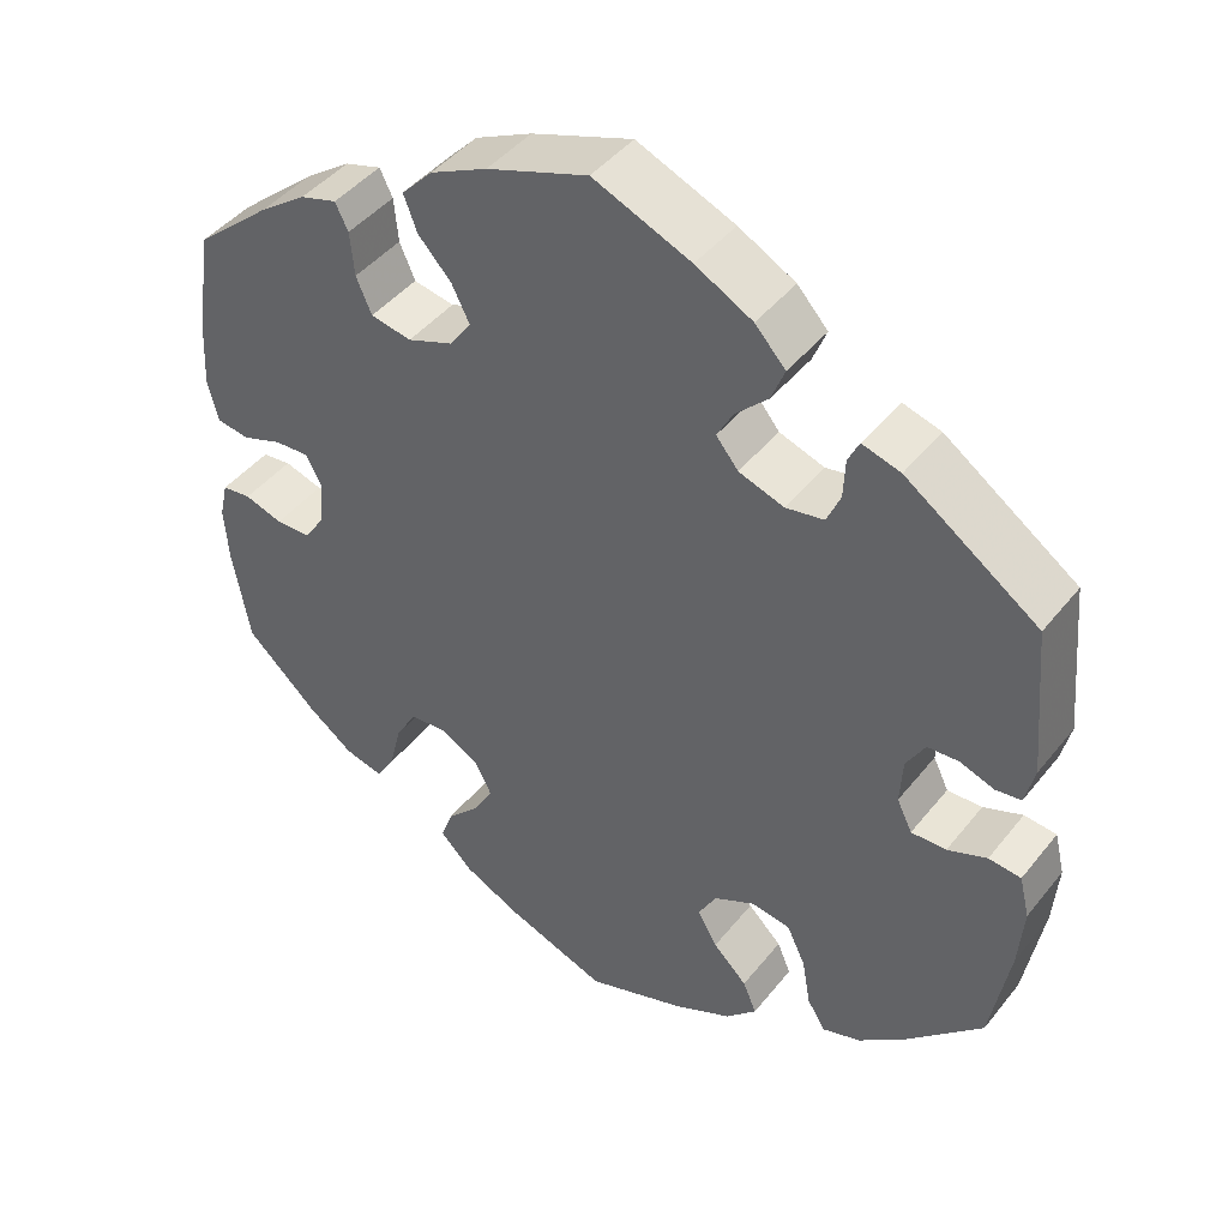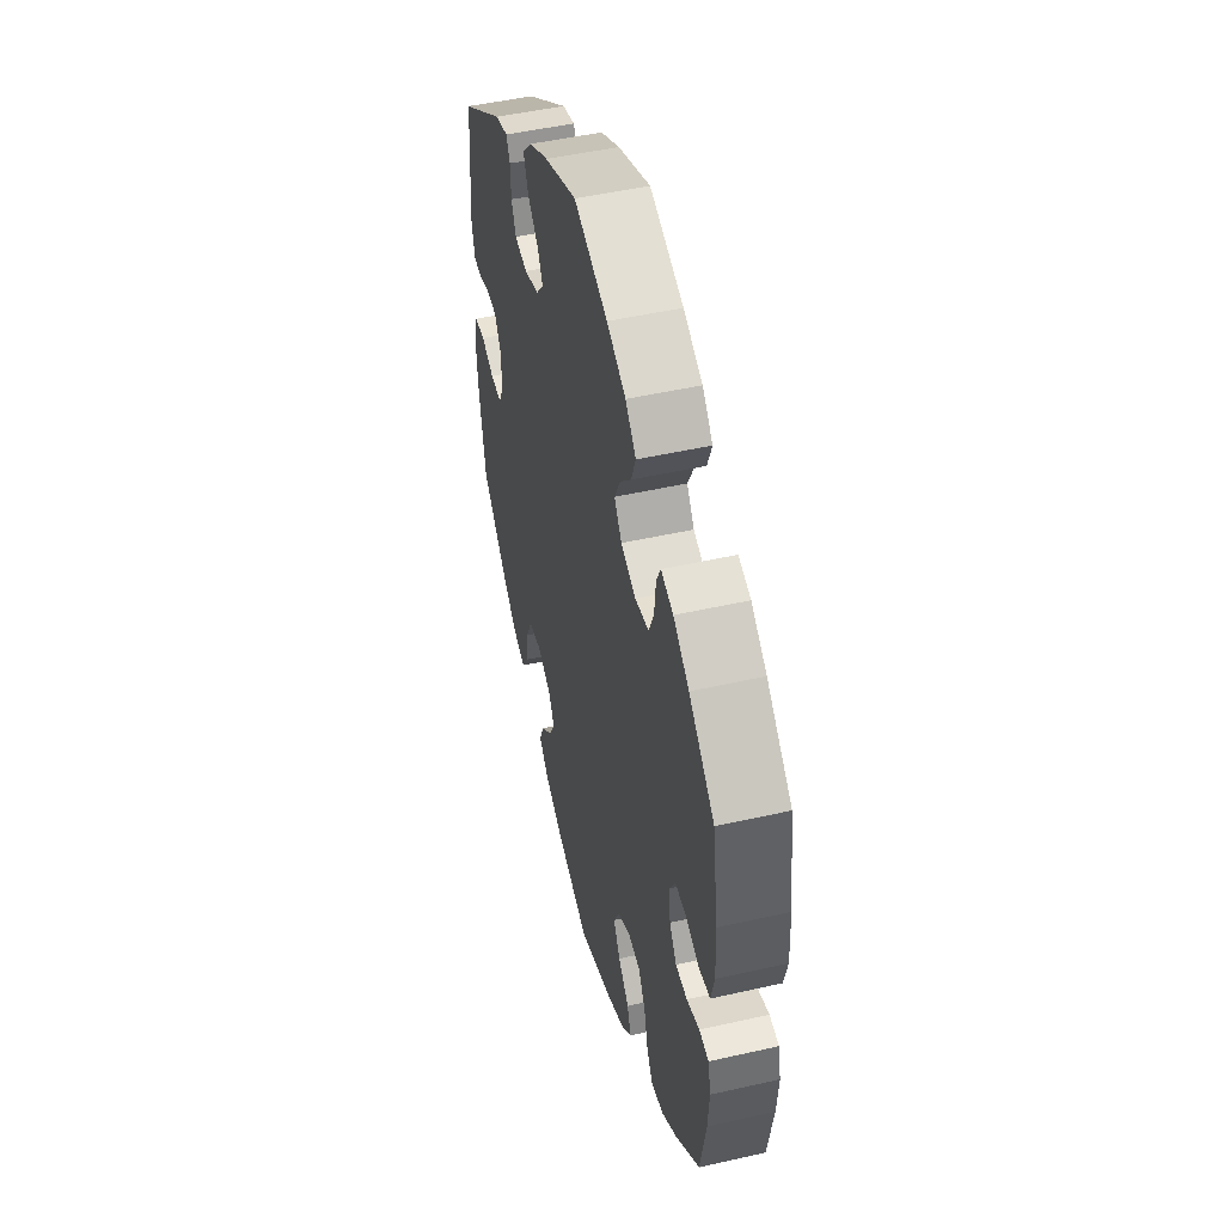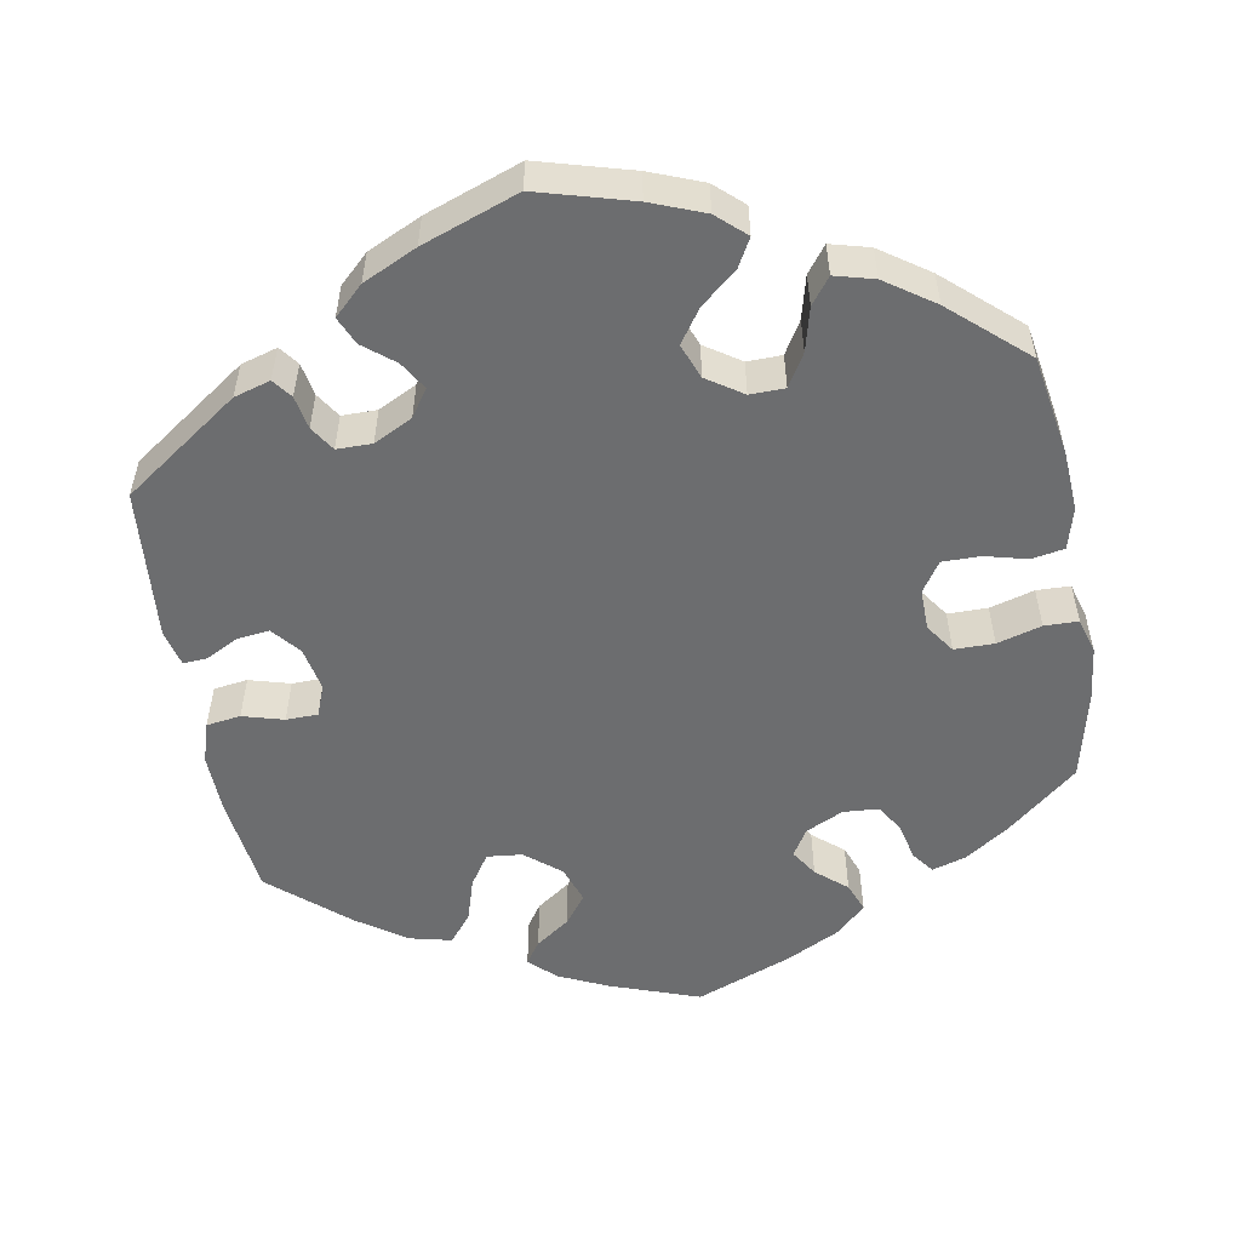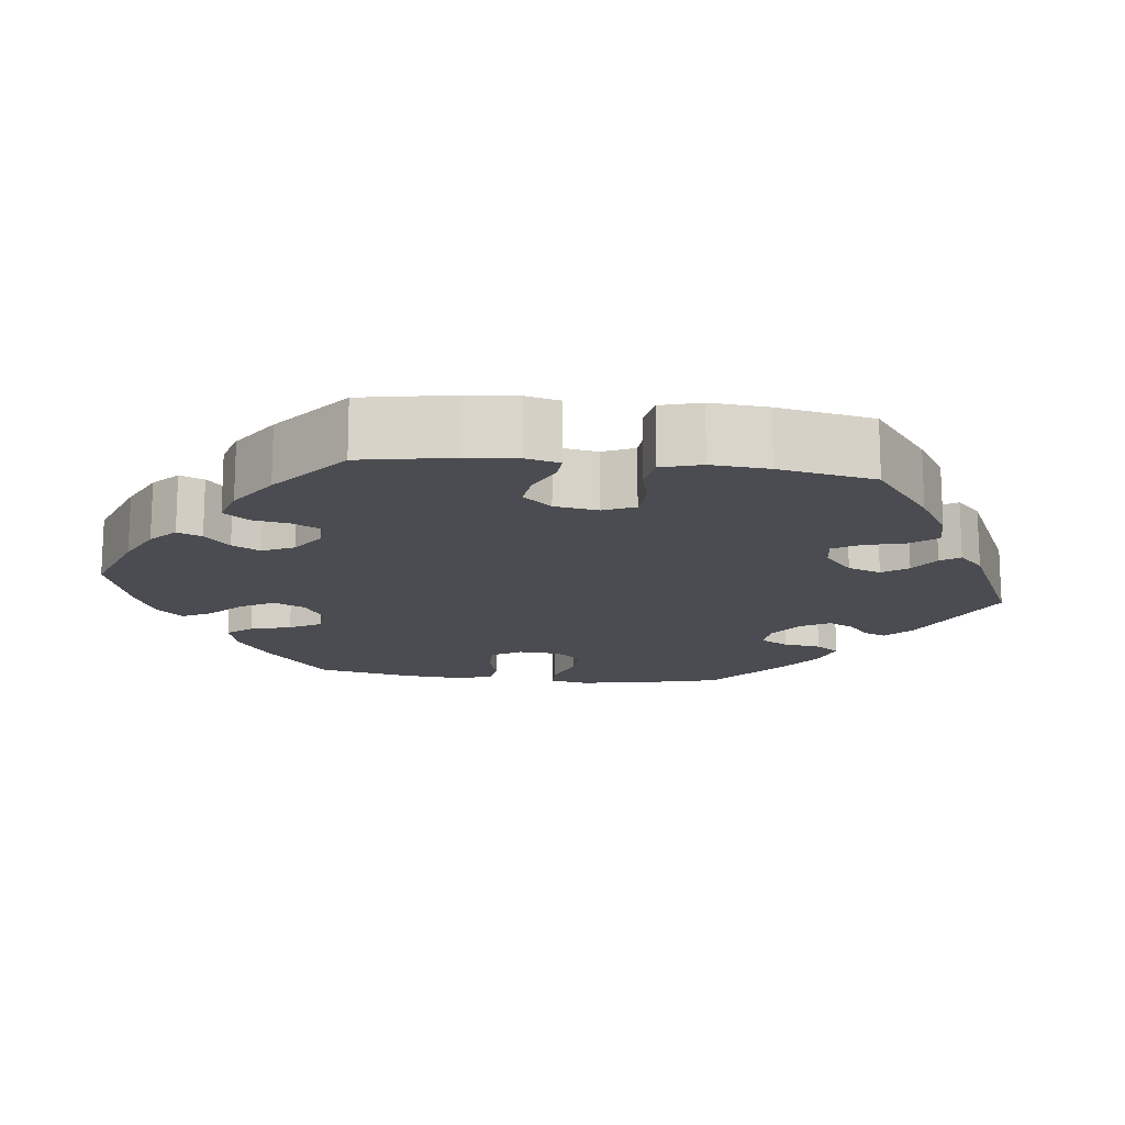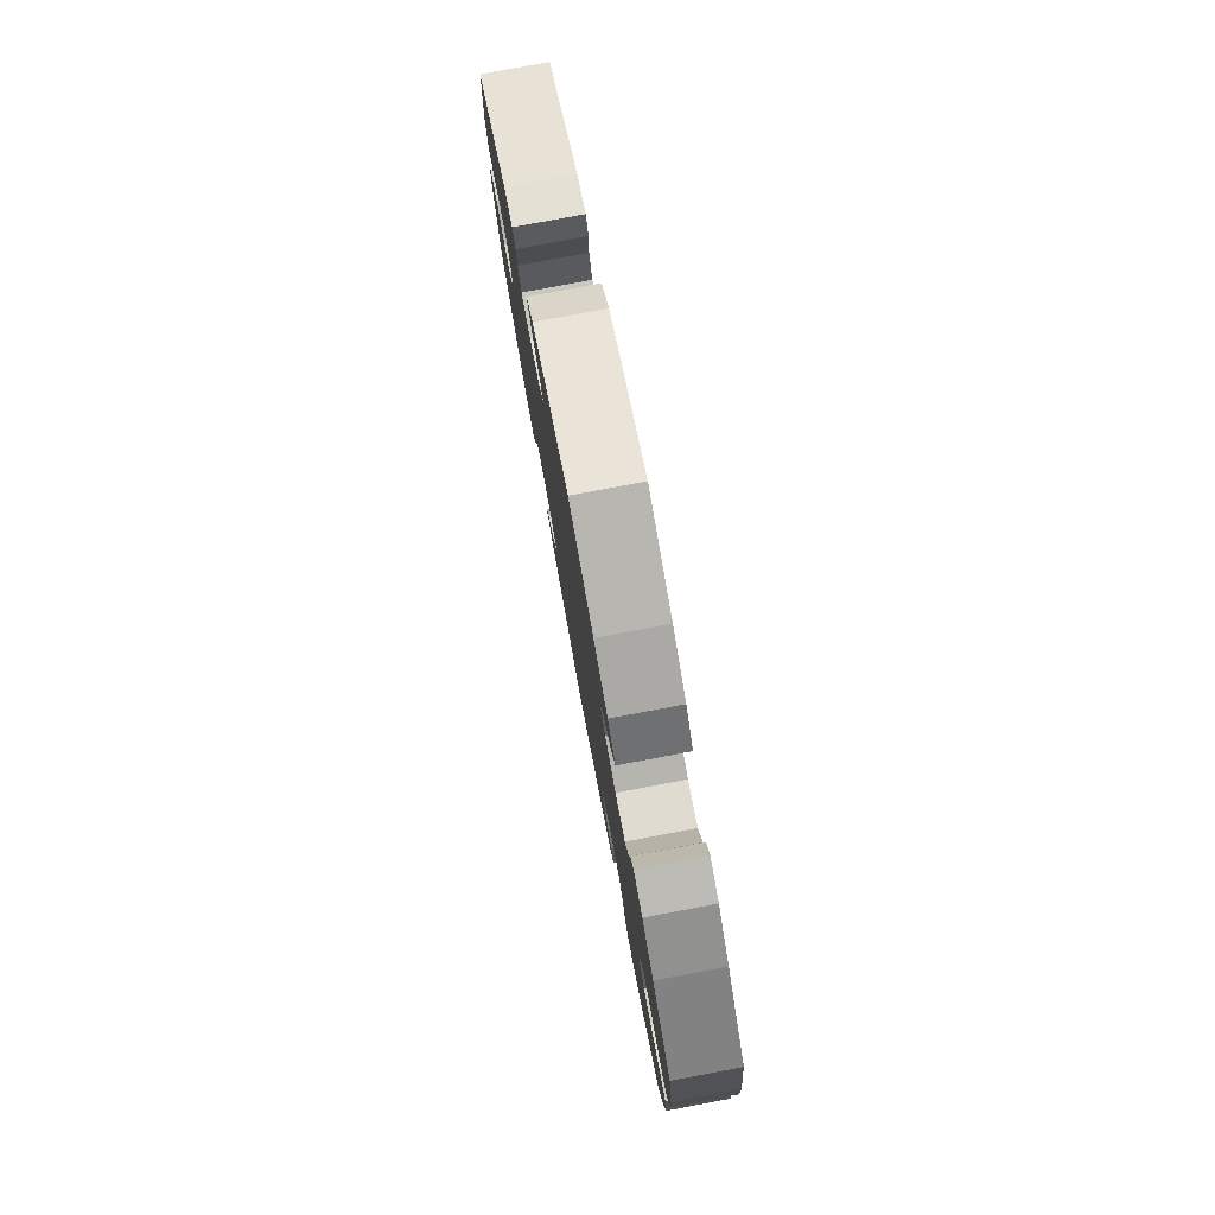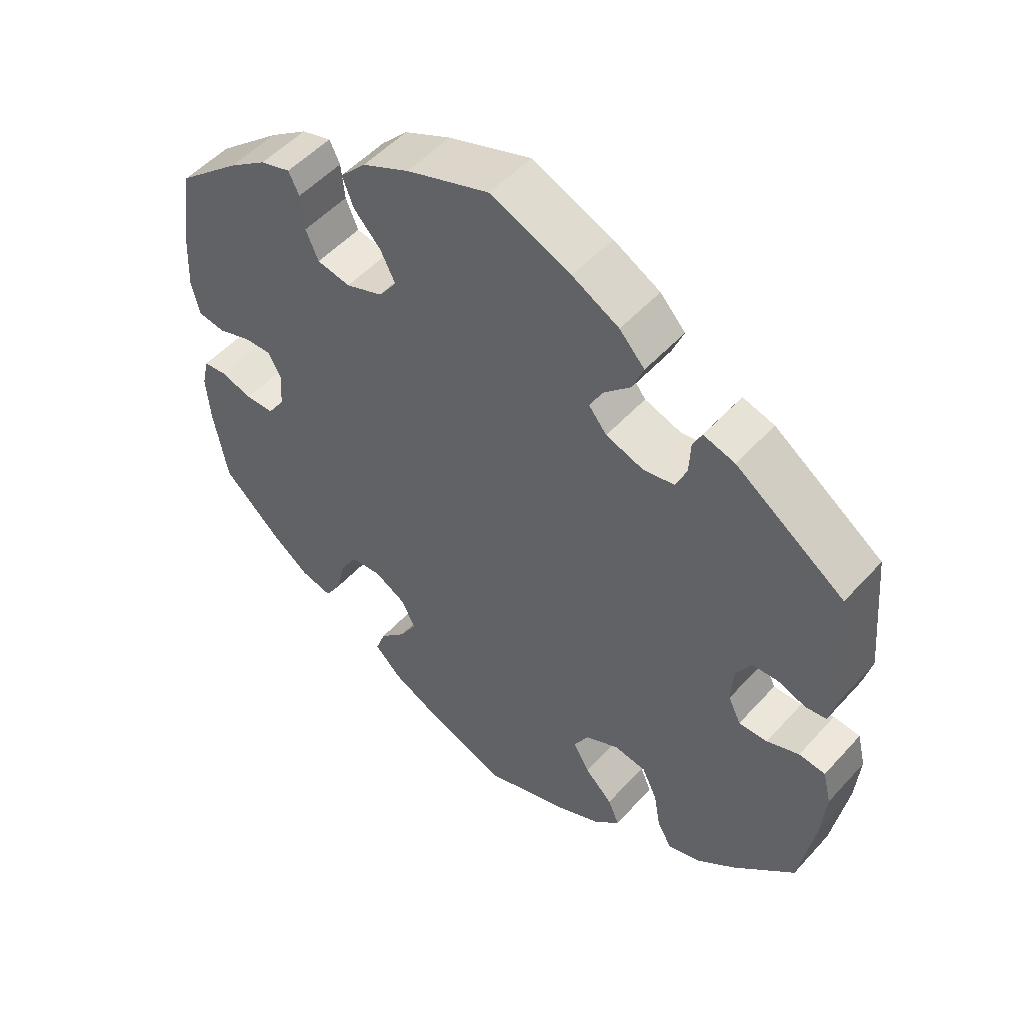
<metadata>
{"format":"obj","ext":"obj","renderer":"f3d","projection":"perspective","resolution":1024,"background":"white","views":[{"elev":44.2,"azim":35.7,"up":"+Z"},{"elev":49.0,"azim":-104.1,"up":"+Z"},{"elev":-53.9,"azim":130.0,"up":"+Y"},{"elev":-15.5,"azim":-37.0,"up":"+Y"},{"elev":79.6,"azim":-100.6,"up":"+Z"},{"elev":51.6,"azim":40.6,"up":"+Z"}]}
</metadata>
<code>
v 0.412 0.07 -0.375
v 0.356 0.07 -0.42
v 0.31 0.07 -0.435
v 0.289 0.07 -0.4
v 0.279 0.07 -0.343
v 0.257 0.07 -0.297
v 0.211 0.07 -0.29
v 0.163 0.07 -0.314
v 0.142 0.07 -0.352
v 0.165 0.07 -0.393
v 0.205 0.07 -0.432
v 0.221 0.07 -0.47
v 0.185 0.07 -0.506
v 0.118 0.07 -0.538
v 0 0.07 -0.578
v -0.119 0.07 -0.534
v -0.186 0.07 -0.501
v -0.224 0.07 -0.463
v -0.21 0.07 -0.424
v -0.172 0.07 -0.385
v -0.148 0.07 -0.344
v -0.168 0.07 -0.304
v -0.213 0.07 -0.279
v -0.257 0.07 -0.283
v -0.282 0.07 -0.326
v -0.296 0.07 -0.382
v -0.318 0.07 -0.418
v -0.363 0.07 -0.407
v -0.417 0.07 -0.367
v -0.501 0.07 -0.289
v -0.521 0.07 -0.177
v -0.526 0.07 -0.11
v -0.516 0.07 -0.066
v -0.482 0.07 -0.062
v -0.437 0.07 -0.076
v -0.396 0.07 -0.075
v -0.371 0.07 -0.038
v -0.367 0.07 0.014
v -0.386 0.07 0.049
v -0.426 0.07 0.047
v -0.473 0.07 0.03
v -0.512 0.07 0.036
v -0.524 0.07 0.086
v -0.52 0.07 0.162
v -0.501 0.07 0.288
v -0.411 0.07 0.365
v -0.356 0.07 0.404
v -0.313 0.07 0.417
v -0.298 0.07 0.386
v -0.293 0.07 0.334
v -0.275 0.07 0.292
v -0.227 0.07 0.283
v -0.174 0.07 0.303
v -0.148 0.07 0.339
v -0.169 0.07 0.381
v -0.208 0.07 0.423
v -0.224 0.07 0.465
v -0.187 0.07 0.504
v -0.12 0.07 0.536
v -0.001 0.07 0.578
v 0.114 0.07 0.53
v 0.181 0.07 0.494
v 0.217 0.07 0.455
v 0.201 0.07 0.415
v 0.163 0.07 0.378
v 0.144 0.07 0.343
v 0.17 0.07 0.311
v 0.223 0.07 0.293
v 0.268 0.07 0.301
v 0.284 0.07 0.338
v 0.286 0.07 0.384
v 0.299 0.07 0.411
v 0.344 0.07 0.398
v 0.5 0.07 0.289
v 0.516 0.07 0.112
v 0.505 0.07 0.066
v 0.475 0.07 0.062
v 0.435 0.07 0.076
v 0.398 0.07 0.074
v 0.376 0.07 0.036
v 0.373 0.07 -0.018
v 0.391 0.07 -0.055
v 0.432 0.07 -0.054
v 0.478 0.07 -0.036
v 0.516 0.07 -0.04
v 0.528 0.07 -0.089
v 0.522 0.07 -0.163
v 0.5 0.07 -0.289
v 0.412 0 -0.375
v 0.356 0 -0.42
v 0.31 0 -0.435
v 0.289 0 -0.4
v 0.279 0 -0.343
v 0.257 0 -0.297
v 0.211 0 -0.29
v 0.163 0 -0.314
v 0.142 0 -0.352
v 0.165 0 -0.393
v 0.205 0 -0.432
v 0.221 0 -0.47
v 0.185 0 -0.506
v 0.118 0 -0.538
v 0 0 -0.578
v -0.119 0 -0.534
v -0.186 0 -0.501
v -0.224 0 -0.463
v -0.21 0 -0.424
v -0.172 0 -0.385
v -0.148 0 -0.344
v -0.168 0 -0.304
v -0.213 0 -0.279
v -0.257 0 -0.283
v -0.282 0 -0.326
v -0.296 0 -0.382
v -0.318 0 -0.418
v -0.363 0 -0.407
v -0.417 0 -0.367
v -0.501 0 -0.289
v -0.521 0 -0.177
v -0.526 0 -0.11
v -0.516 0 -0.066
v -0.482 0 -0.062
v -0.437 0 -0.076
v -0.396 0 -0.075
v -0.371 0 -0.038
v -0.367 0 0.014
v -0.386 0 0.049
v -0.426 0 0.047
v -0.473 0 0.03
v -0.512 0 0.036
v -0.524 0 0.086
v -0.52 0 0.162
v -0.501 0 0.288
v -0.411 0 0.365
v -0.356 0 0.404
v -0.313 0 0.417
v -0.298 0 0.386
v -0.293 0 0.334
v -0.275 0 0.292
v -0.227 0 0.283
v -0.174 0 0.303
v -0.148 0 0.339
v -0.169 0 0.381
v -0.208 0 0.423
v -0.224 0 0.465
v -0.187 0 0.504
v -0.12 0 0.536
v -0.001 0 0.578
v 0.114 0 0.53
v 0.181 0 0.494
v 0.217 0 0.455
v 0.201 0 0.415
v 0.163 0 0.378
v 0.144 0 0.343
v 0.17 0 0.311
v 0.223 0 0.293
v 0.268 0 0.301
v 0.284 0 0.338
v 0.286 0 0.384
v 0.299 0 0.411
v 0.344 0 0.398
v 0.5 0 0.289
v 0.516 0 0.112
v 0.505 0 0.066
v 0.475 0 0.062
v 0.435 0 0.076
v 0.398 0 0.074
v 0.376 0 0.036
v 0.373 0 -0.018
v 0.391 0 -0.055
v 0.432 0 -0.054
v 0.478 0 -0.036
v 0.516 0 -0.04
v 0.528 0 -0.089
v 0.522 0 -0.163
v 0.5 0 -0.289
f 83 84 85 86
f 82 83 86 87
f 75 76 77 78
f 75 78 79
f 74 75 79
f 73 74 79 80
f 70 71 72 73
f 69 70 73 80
f 62 63 64 65
f 62 65 66
f 61 62 66
f 60 61 66
f 59 60 66
f 58 59 66 67
f 55 56 57 58
f 54 55 58 67
f 47 48 49 50
f 47 50 51
f 46 47 51
f 45 46 51
f 44 45 51 52
f 40 41 42 43
f 39 40 43 44
f 32 33 34 35
f 32 35 36
f 31 32 36
f 30 31 36
f 29 30 36 37
f 25 26 27 28
f 24 25 28 29
f 17 18 19 20
f 17 20 21
f 16 17 21
f 15 16 21
f 14 15 21 22
f 10 11 12 13
f 9 10 13 14
f 2 3 4 5
f 2 5 6
f 1 2 6
f 82 87 88 1
f 68 69 80 81
f 54 67 68 81
f 53 54 81 82
f 39 44 52 53
f 38 39 53 82
f 37 38 82
f 24 29 37
f 23 24 37 82
f 22 23 82
f 9 14 22
f 8 9 22
f 7 8 22 82
f 6 7 82
f 1 6 82
f 174 173 172 171
f 175 174 171 170
f 166 165 164 163
f 167 166 163
f 167 163 162
f 168 167 162 161
f 161 160 159 158
f 168 161 158 157
f 153 152 151 150
f 154 153 150
f 154 150 149
f 154 149 148
f 154 148 147
f 155 154 147 146
f 146 145 144 143
f 155 146 143 142
f 138 137 136 135
f 139 138 135
f 139 135 134
f 139 134 133
f 140 139 133 132
f 131 130 129 128
f 132 131 128 127
f 123 122 121 120
f 124 123 120
f 124 120 119
f 124 119 118
f 125 124 118 117
f 116 115 114 113
f 117 116 113 112
f 108 107 106 105
f 109 108 105
f 109 105 104
f 109 104 103
f 110 109 103 102
f 101 100 99 98
f 102 101 98 97
f 93 92 91 90
f 94 93 90
f 94 90 89
f 89 176 175 170
f 169 168 157 156
f 169 156 155 142
f 170 169 142 141
f 141 140 132 127
f 170 141 127 126
f 170 126 125
f 125 117 112
f 170 125 112 111
f 170 111 110
f 110 102 97
f 110 97 96
f 170 110 96 95
f 170 95 94
f 170 94 89
f 1 89 90 2
f 2 90 91 3
f 3 91 92 4
f 4 92 93 5
f 5 93 94 6
f 6 94 95 7
f 7 95 96 8
f 8 96 97 9
f 9 97 98 10
f 10 98 99 11
f 11 99 100 12
f 12 100 101 13
f 13 101 102 14
f 14 102 103 15
f 15 103 104 16
f 16 104 105 17
f 17 105 106 18
f 18 106 107 19
f 19 107 108 20
f 20 108 109 21
f 21 109 110 22
f 22 110 111 23
f 23 111 112 24
f 24 112 113 25
f 25 113 114 26
f 26 114 115 27
f 27 115 116 28
f 28 116 117 29
f 29 117 118 30
f 30 118 119 31
f 31 119 120 32
f 32 120 121 33
f 33 121 122 34
f 34 122 123 35
f 35 123 124 36
f 36 124 125 37
f 37 125 126 38
f 38 126 127 39
f 39 127 128 40
f 40 128 129 41
f 41 129 130 42
f 42 130 131 43
f 43 131 132 44
f 44 132 133 45
f 45 133 134 46
f 46 134 135 47
f 47 135 136 48
f 48 136 137 49
f 49 137 138 50
f 50 138 139 51
f 51 139 140 52
f 52 140 141 53
f 53 141 142 54
f 54 142 143 55
f 55 143 144 56
f 56 144 145 57
f 57 145 146 58
f 58 146 147 59
f 59 147 148 60
f 60 148 149 61
f 61 149 150 62
f 62 150 151 63
f 63 151 152 64
f 64 152 153 65
f 65 153 154 66
f 66 154 155 67
f 67 155 156 68
f 68 156 157 69
f 69 157 158 70
f 70 158 159 71
f 71 159 160 72
f 72 160 161 73
f 73 161 162 74
f 74 162 163 75
f 75 163 164 76
f 76 164 165 77
f 77 165 166 78
f 78 166 167 79
f 79 167 168 80
f 80 168 169 81
f 81 169 170 82
f 82 170 171 83
f 83 171 172 84
f 84 172 173 85
f 85 173 174 86
f 86 174 175 87
f 87 175 176 88
f 88 176 89 1

</code>
